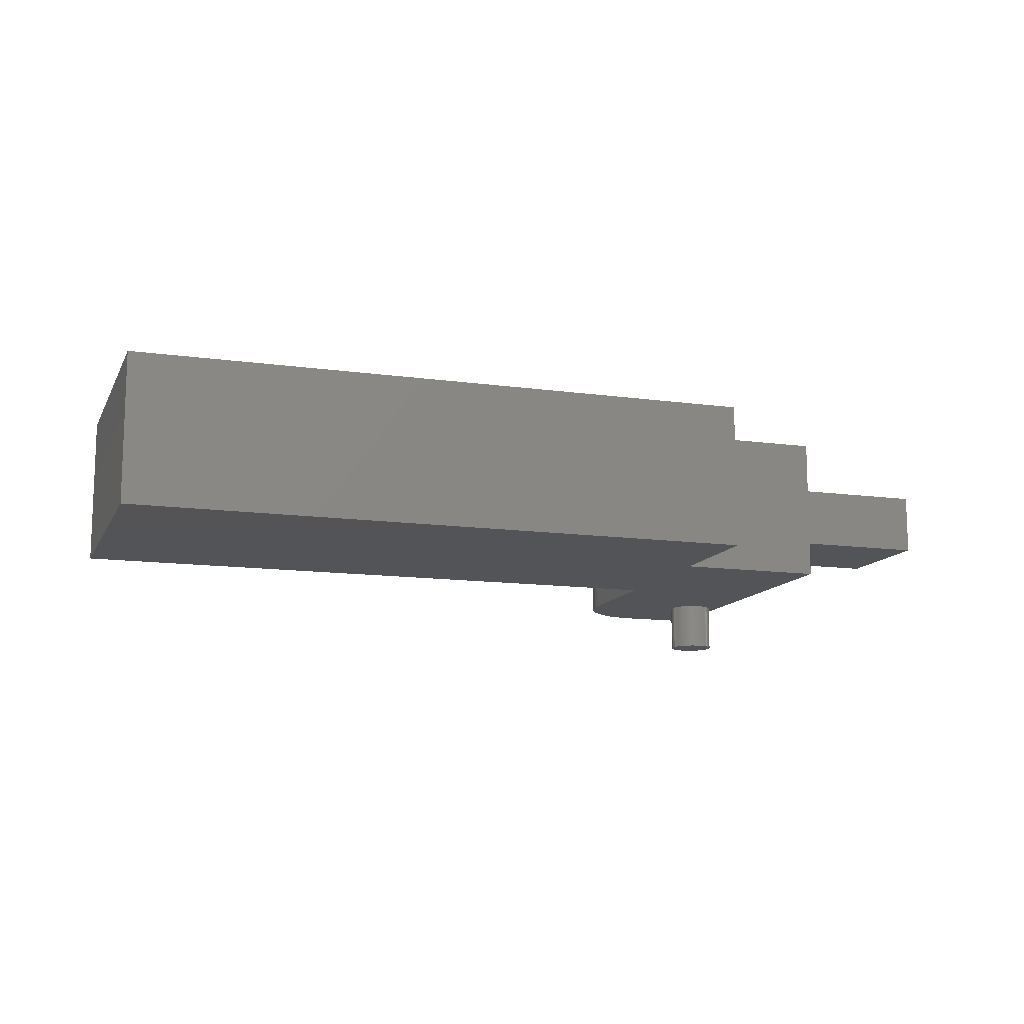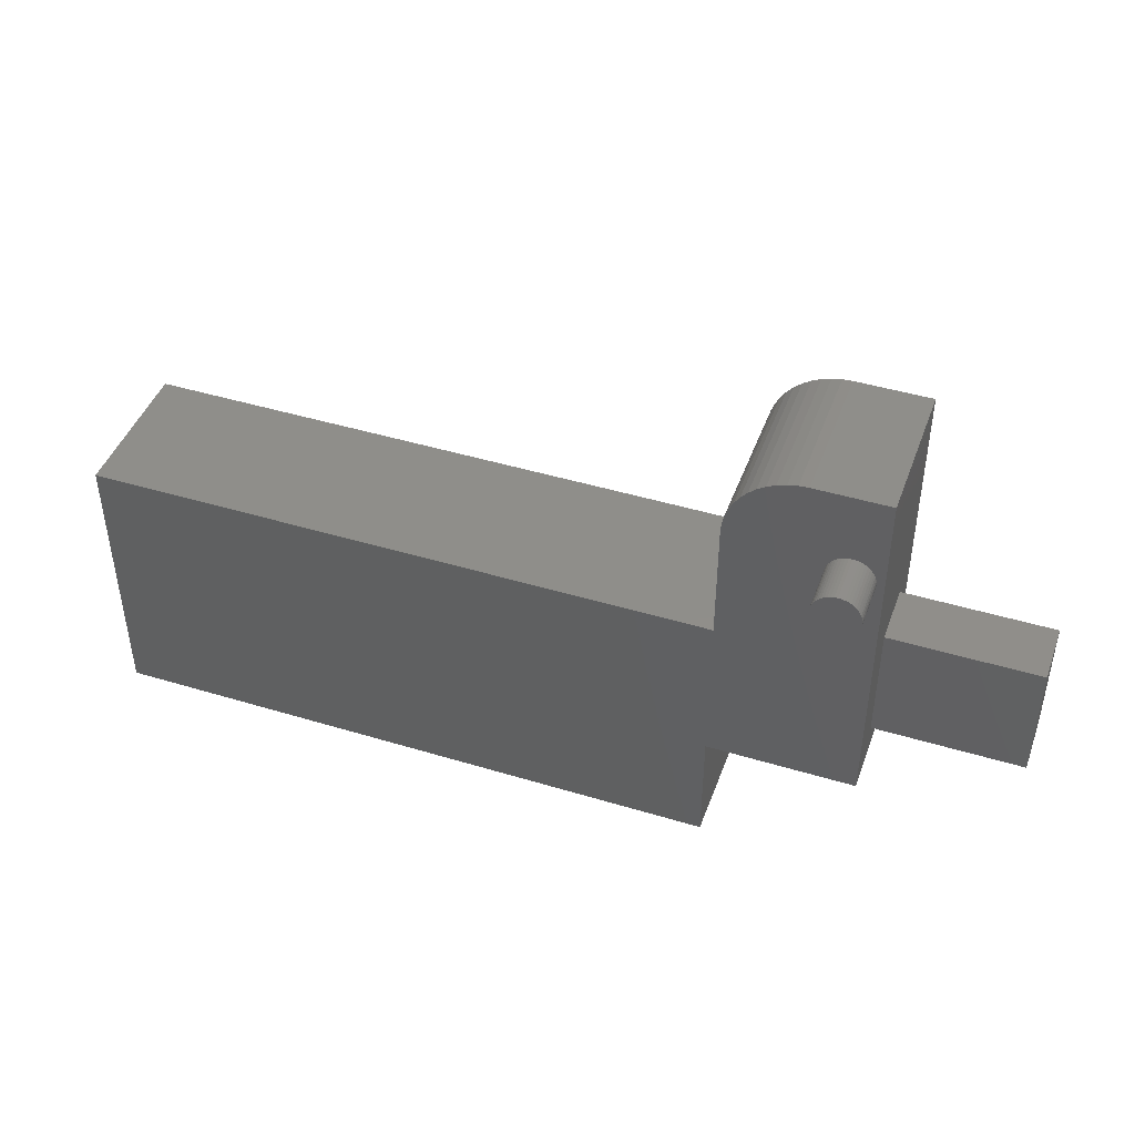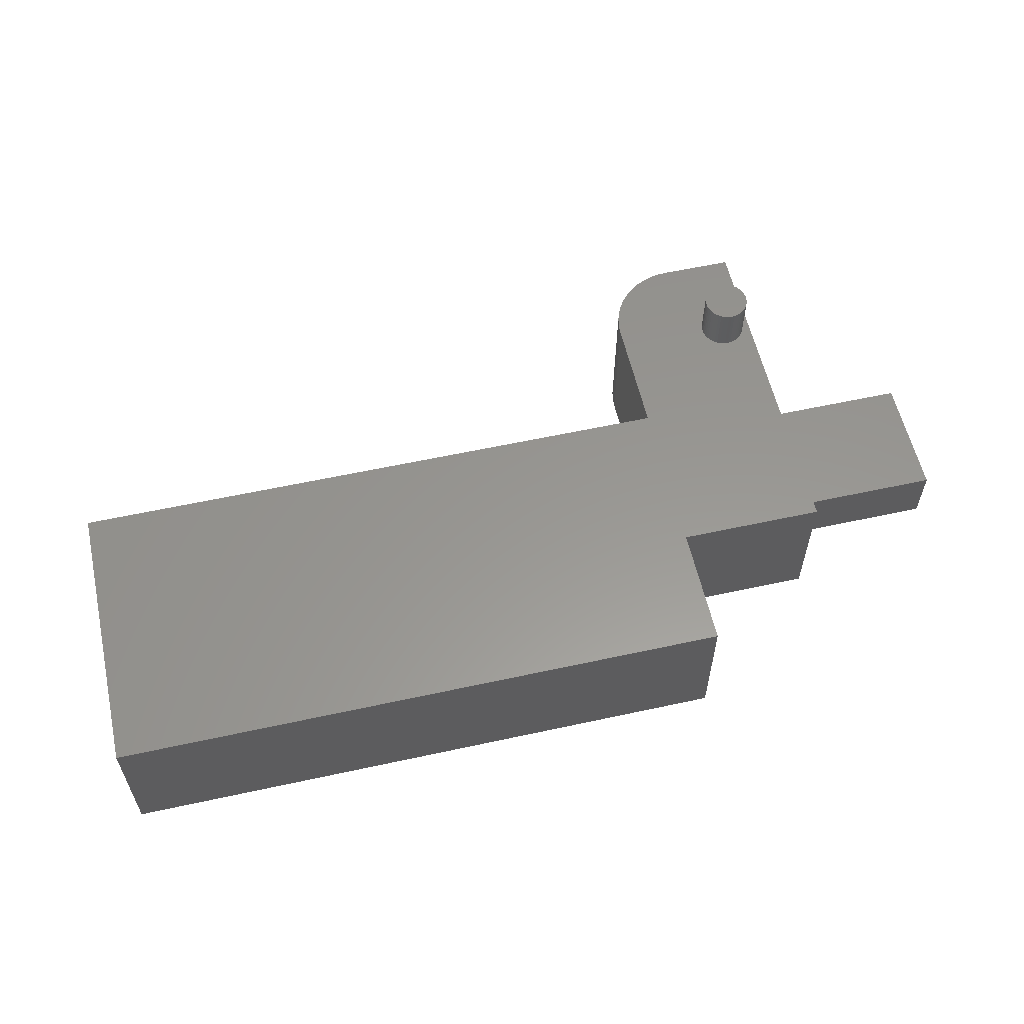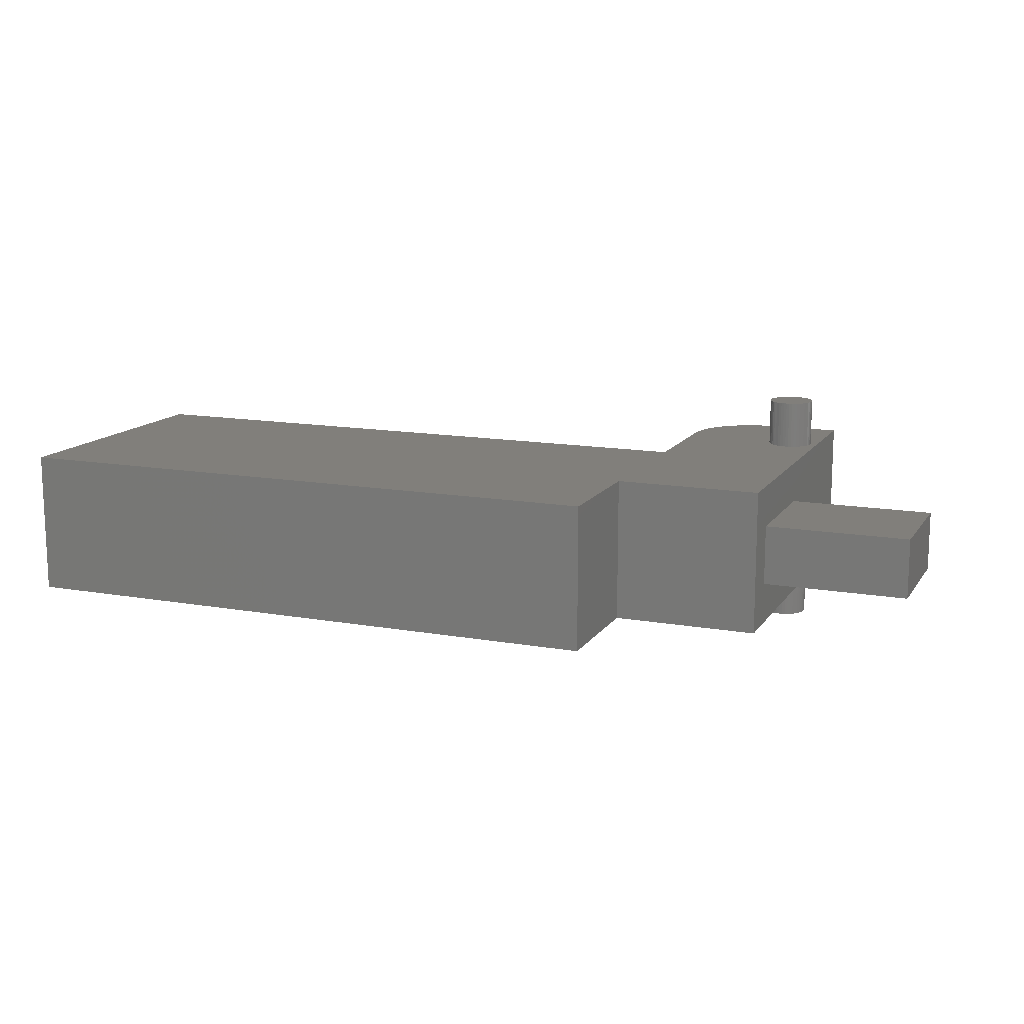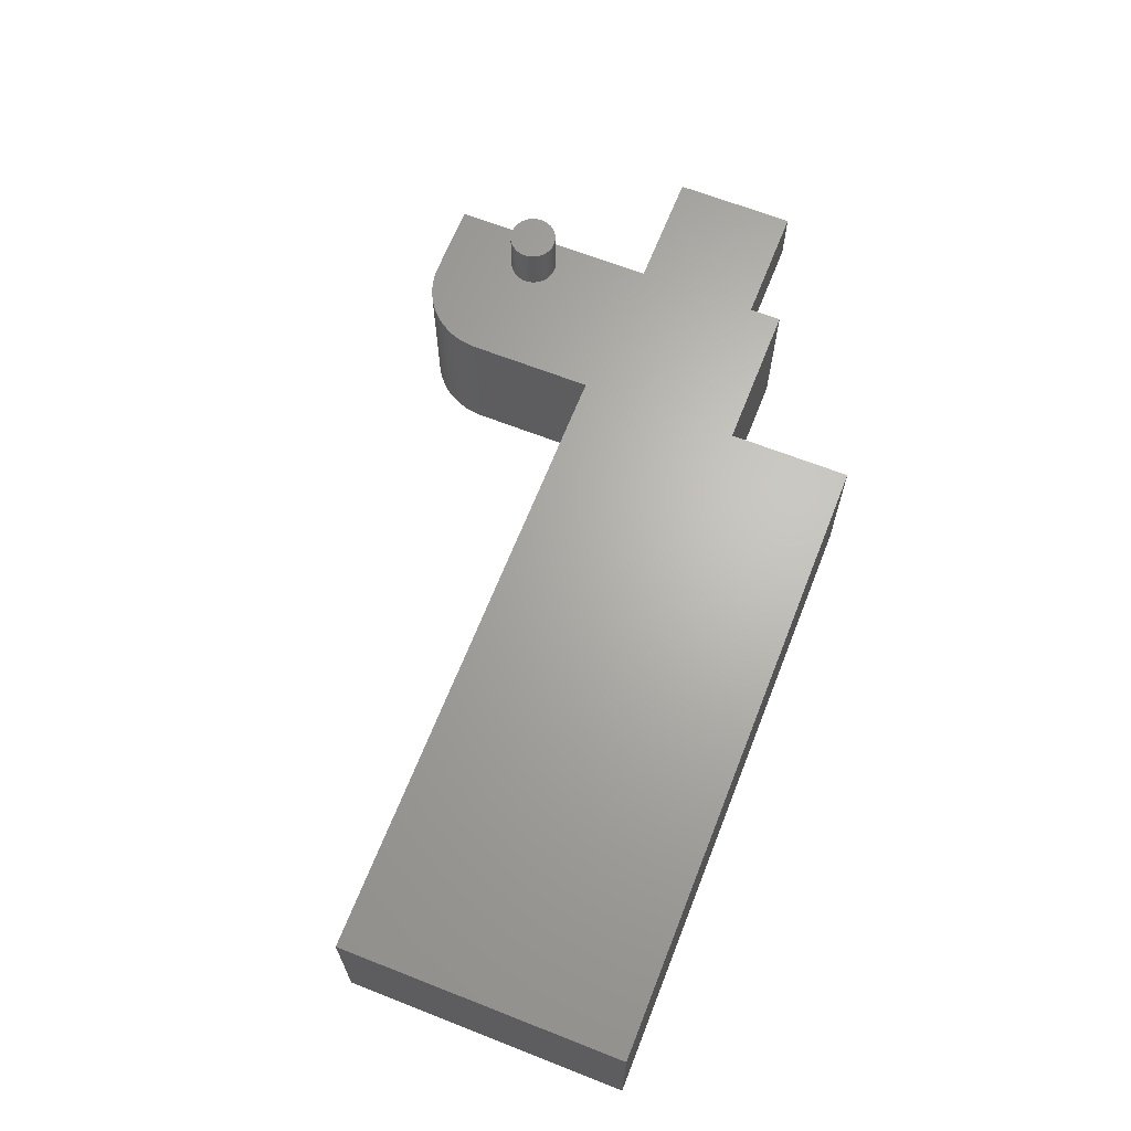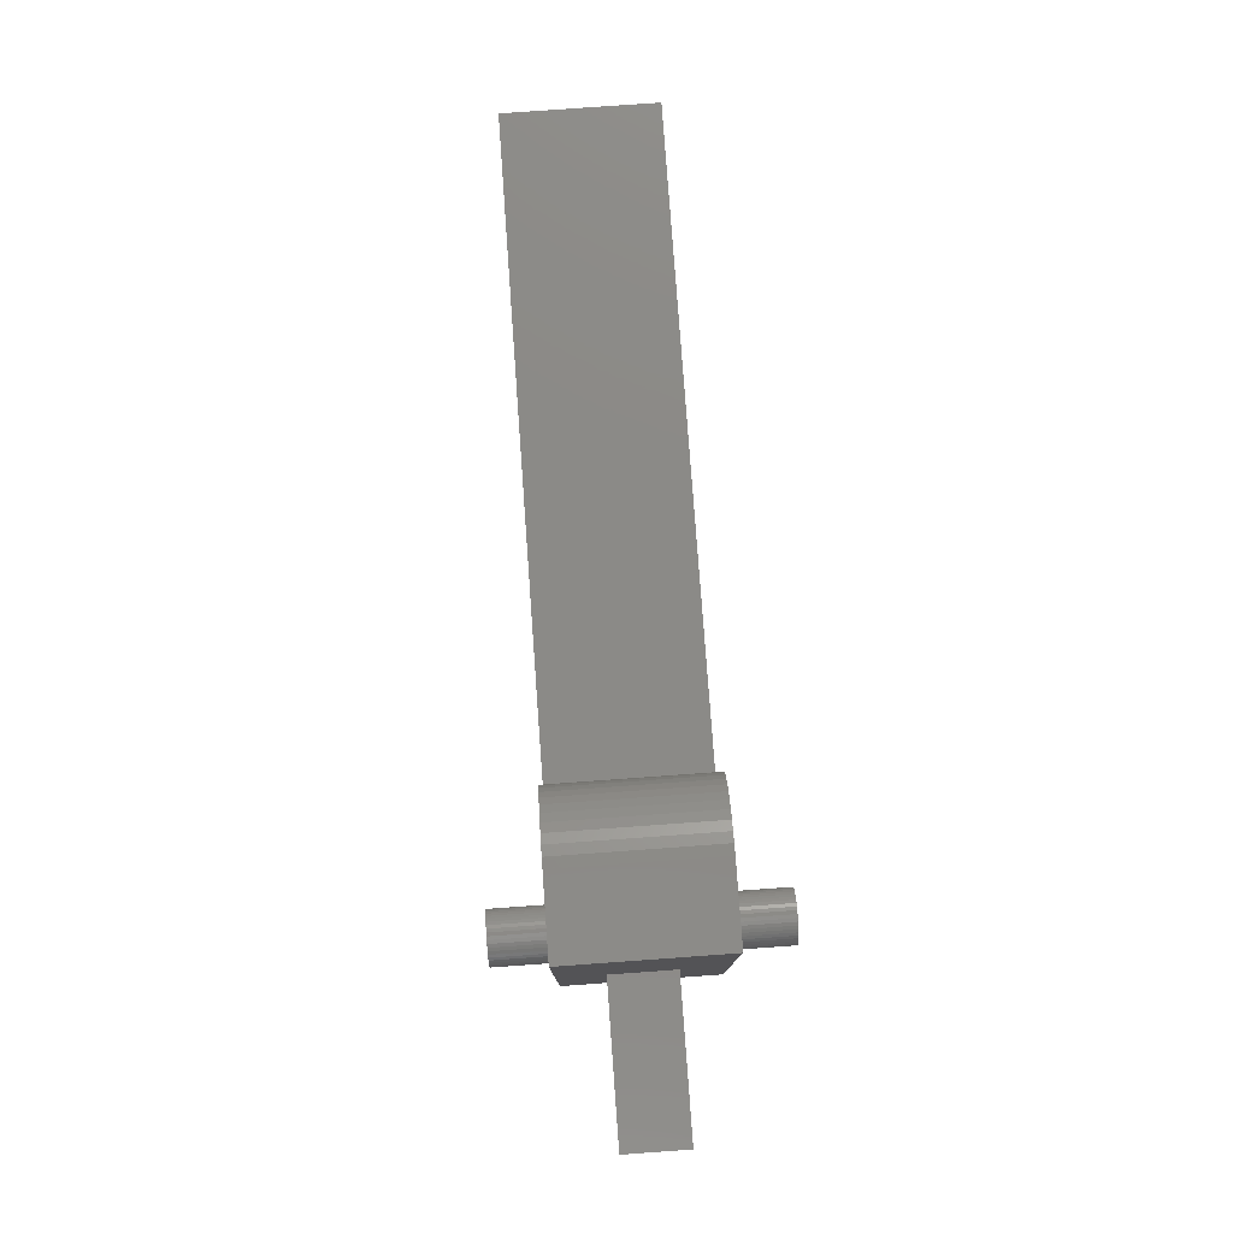
<metadata>
{"format":"stl","ext":"stl","renderer":"f3d","projection":"perspective","resolution":1024,"background":"white","views":[{"elev":-12.4,"azim":-18.3,"up":"+Z"},{"elev":44.5,"azim":19.5,"up":"+Y"},{"elev":58.4,"azim":-12.7,"up":"+Z"},{"elev":13.5,"azim":21.9,"up":"+Z"},{"elev":65.8,"azim":-68.5,"up":"+Z"},{"elev":78.7,"azim":85.9,"up":"+Y"}]}
</metadata>
<code>
# stl→obj: 242 verts, 380 faces
v -24.2 -3.4 2.4
v -24.2 -12.6 2.4
v -3.8 -12.6 2.4
v -3.8 -8.6 2.4
v -3.8 -12.6 -2.4
v -24.2 -12.6 -2.4
v -24.2 -3.4 -2.4
v -3.8 -8.6 -2.4
v 1 -8.6 2.4
v -3.8 -3.4 2.4
v -3.8 -3.4 -2.4
v 1 -8.6 -2.4
v 1 3 -2.4
v 1 3 2.4
v 5.8 -3.4 1
v 5.8 -7.4 1
v 5.8 -7.4 -1
v 5.8 -3.4 -1
v 1 -3.4 1
v 1 -7.4 1
v 1 -3.4 -1
v 1 -7.4 -1
v -1.713 2.979 -2.4
v -1.4 3 2.4
v -1.4 3 -2.4
v -1.713 2.979 2.4
v -2.021 2.918 -2.4
v -2.021 2.918 2.4
v -2.318 2.817 -2.4
v -2.318 2.817 2.4
v -2.6 2.678 -2.4
v -2.6 2.678 2.4
v -2.861 2.504 -2.4
v -2.861 2.504 2.4
v -3.097 2.297 -2.4
v -3.097 2.297 2.4
v -3.304 2.061 -2.4
v -3.304 2.061 2.4
v -3.478 1.8 -2.4
v -3.478 1.8 2.4
v -3.617 1.518 -2.4
v -3.617 1.518 2.4
v -3.718 1.221 -2.4
v -3.718 1.221 2.4
v -3.779 0.9132 -2.4
v -3.779 0.9132 2.4
v -3.8 0.6 -2.4
v -3.8 0.6 2.4
v 0 0 4
v 0.0987 0.7495 4
v 0 0.756 4
v 0.1957 0.7302 4
v 0.2893 0.6985 4
v 0.378 0.6547 4
v 0.4603 0.5998 4
v 0.5346 0.5346 4
v 0.5998 0.4603 4
v 0.6547 0.378 4
v 0.6985 0.2893 4
v 0.7302 0.1957 4
v 0.7495 0.0987 4
v 0.756 0 4
v 0.7495 -0.0987 4
v 0.7302 -0.1957 4
v 0.6985 -0.2893 4
v 0.6547 -0.378 4
v 0.5998 -0.4603 4
v 0.5346 -0.5346 4
v 0.4603 -0.5998 4
v 0.378 -0.6547 4
v 0.2893 -0.6985 4
v 0.1957 -0.7302 4
v 0.0987 -0.7495 4
v 0 -0.756 4
v -0.0987 -0.7495 4
v -0.1957 -0.7302 4
v -0.2893 -0.6985 4
v -0.378 -0.6547 4
v -0.4603 -0.5998 4
v -0.5346 -0.5346 4
v -0.5998 -0.4603 4
v -0.6547 -0.378 4
v -0.6985 -0.2893 4
v -0.7302 -0.1957 4
v -0.7495 -0.0987 4
v -0.756 0 4
v -0.7495 0.0987 4
v -0.7302 0.1957 4
v -0.6985 0.2893 4
v -0.6547 0.378 4
v -0.5998 0.4603 4
v -0.5346 0.5346 4
v -0.4603 0.5998 4
v -0.378 0.6547 4
v -0.2893 0.6985 4
v -0.1957 0.7302 4
v -0.0987 0.7495 4
v 0 0.756 2.4
v 0.0987 0.7495 2.4
v 0.1957 0.7302 2.4
v 0.2893 0.6985 2.4
v 0.378 0.6547 2.4
v 0.4603 0.5998 2.4
v 0.5346 0.5346 2.4
v 0.5998 0.4603 2.4
v 0.6547 0.378 2.4
v 0.6985 0.2893 2.4
v 0.7302 0.1957 2.4
v 0.7495 0.0987 2.4
v 0.756 0 2.4
v 0.7495 -0.0987 2.4
v 0.7302 -0.1957 2.4
v 0.6985 -0.2893 2.4
v 0.6547 -0.378 2.4
v 0.5998 -0.4603 2.4
v 0.5346 -0.5346 2.4
v 0.4603 -0.5998 2.4
v 0.378 -0.6547 2.4
v 0.2893 -0.6985 2.4
v 0.1957 -0.7302 2.4
v 0.0987 -0.7495 2.4
v 0 -0.756 2.4
v -0.0987 -0.7495 2.4
v -0.1957 -0.7302 2.4
v -0.2893 -0.6985 2.4
v -0.378 -0.6547 2.4
v -0.4603 -0.5998 2.4
v -0.5346 -0.5346 2.4
v -0.5998 -0.4603 2.4
v -0.6547 -0.378 2.4
v -0.6985 -0.2893 2.4
v -0.7302 -0.1957 2.4
v -0.7495 -0.0987 2.4
v -0.756 0 2.4
v -0.7495 0.0987 2.4
v -0.7302 0.1957 2.4
v -0.6985 0.2893 2.4
v -0.6547 0.378 2.4
v -0.5998 0.4603 2.4
v -0.5346 0.5346 2.4
v -0.4603 0.5998 2.4
v -0.378 0.6547 2.4
v -0.2893 0.6985 2.4
v -0.1957 0.7302 2.4
v -0.0987 0.7495 2.4
v 0 0 -4
v 0 0.756 -4
v 0.0987 0.7495 -4
v 0.1957 0.7302 -4
v 0.2893 0.6985 -4
v 0.378 0.6547 -4
v 0.4603 0.5998 -4
v 0.5346 0.5346 -4
v 0.5998 0.4603 -4
v 0.6547 0.378 -4
v 0.6985 0.2893 -4
v 0.7302 0.1957 -4
v 0.7495 0.0987 -4
v 0.756 0 -4
v 0.7495 -0.0987 -4
v 0.7302 -0.1957 -4
v 0.6985 -0.2893 -4
v 0.6547 -0.378 -4
v 0.5998 -0.4603 -4
v 0.5346 -0.5346 -4
v 0.4603 -0.5998 -4
v 0.378 -0.6547 -4
v 0.2893 -0.6985 -4
v 0.1957 -0.7302 -4
v 0.0987 -0.7495 -4
v 0 -0.756 -4
v -0.0987 -0.7495 -4
v -0.1957 -0.7302 -4
v -0.2893 -0.6985 -4
v -0.378 -0.6547 -4
v -0.4603 -0.5998 -4
v -0.5346 -0.5346 -4
v -0.5998 -0.4603 -4
v -0.6547 -0.378 -4
v -0.6985 -0.2893 -4
v -0.7302 -0.1957 -4
v -0.7495 -0.0987 -4
v -0.756 0 -4
v -0.7495 0.0987 -4
v -0.7302 0.1957 -4
v -0.6985 0.2893 -4
v -0.6547 0.378 -4
v -0.5998 0.4603 -4
v -0.5346 0.5346 -4
v -0.4603 0.5998 -4
v -0.378 0.6547 -4
v -0.2893 0.6985 -4
v -0.1957 0.7302 -4
v -0.0987 0.7495 -4
v 0 0.756 -2.4
v 0.0987 0.7495 -2.4
v 0.1957 0.7302 -2.4
v 0.2893 0.6985 -2.4
v 0.378 0.6547 -2.4
v 0.4603 0.5998 -2.4
v 0.5346 0.5346 -2.4
v 0.5998 0.4603 -2.4
v 0.6547 0.378 -2.4
v 0.6985 0.2893 -2.4
v 0.7302 0.1957 -2.4
v 0.7495 0.0987 -2.4
v 0.756 0 -2.4
v 0.7495 -0.0987 -2.4
v 0.7302 -0.1957 -2.4
v 0.6985 -0.2893 -2.4
v 0.6547 -0.378 -2.4
v 0.5998 -0.4603 -2.4
v 0.5346 -0.5346 -2.4
v 0.4603 -0.5998 -2.4
v 0.378 -0.6547 -2.4
v 0.2893 -0.6985 -2.4
v 0.1957 -0.7302 -2.4
v 0.0987 -0.7495 -2.4
v 0 -0.756 -2.4
v -0.0987 -0.7495 -2.4
v -0.1957 -0.7302 -2.4
v -0.2893 -0.6985 -2.4
v -0.378 -0.6547 -2.4
v -0.4603 -0.5998 -2.4
v -0.5346 -0.5346 -2.4
v -0.5998 -0.4603 -2.4
v -0.6547 -0.378 -2.4
v -0.6985 -0.2893 -2.4
v -0.7302 -0.1957 -2.4
v -0.7495 -0.0987 -2.4
v -0.756 0 -2.4
v -0.7495 0.0987 -2.4
v -0.7302 0.1957 -2.4
v -0.6985 0.2893 -2.4
v -0.6547 0.378 -2.4
v -0.5998 0.4603 -2.4
v -0.5346 0.5346 -2.4
v -0.4603 0.5998 -2.4
v -0.378 0.6547 -2.4
v -0.2893 0.6985 -2.4
v -0.1957 0.7302 -2.4
v -0.0987 0.7495 -2.4
f 1 2 3
f 3 4 1
f 5 6 7
f 7 8 5
f 9 10 1
f 1 4 9
f 6 1 7
f 1 6 2
f 7 10 11
f 10 7 1
f 2 5 3
f 5 2 6
f 8 3 5
f 3 8 4
f 8 9 4
f 9 8 12
f 11 13 12
f 12 8 7
f 7 11 12
f 9 14 10
f 15 16 17
f 17 18 15
f 15 19 20
f 20 16 15
f 18 21 19
f 19 15 18
f 17 22 21
f 21 18 17
f 16 20 22
f 22 17 16
f 22 20 9
f 9 12 22
f 19 14 9
f 9 20 19
f 23 24 25
f 24 23 26
f 27 26 23
f 26 27 28
f 29 28 27
f 28 29 30
f 31 30 29
f 30 31 32
f 33 32 31
f 32 33 34
f 35 34 33
f 34 35 36
f 37 36 35
f 36 37 38
f 39 38 37
f 38 39 40
f 41 40 39
f 40 41 42
f 43 42 41
f 42 43 44
f 45 44 43
f 44 45 46
f 47 46 45
f 46 47 48
f 47 25 13
f 13 11 47
f 47 23 25
f 23 47 45
f 45 27 23
f 27 45 43
f 43 29 27
f 29 43 41
f 41 31 29
f 31 41 39
f 39 33 31
f 33 39 37
f 37 35 33
f 10 14 24
f 24 48 10
f 48 24 26
f 26 46 48
f 46 26 28
f 28 44 46
f 44 28 30
f 30 42 44
f 42 30 32
f 32 40 42
f 40 32 34
f 34 38 40
f 38 34 36
f 10 48 47
f 47 11 10
f 13 25 24
f 24 14 13
f 22 12 13
f 13 21 22
f 19 21 13
f 13 14 19
f 49 50 51
f 49 52 50
f 49 53 52
f 49 54 53
f 49 55 54
f 49 56 55
f 49 57 56
f 49 58 57
f 49 59 58
f 49 60 59
f 49 61 60
f 49 62 61
f 49 63 62
f 49 64 63
f 49 65 64
f 49 66 65
f 49 67 66
f 49 68 67
f 49 69 68
f 49 70 69
f 49 71 70
f 49 72 71
f 49 73 72
f 49 74 73
f 49 75 74
f 49 76 75
f 49 77 76
f 49 78 77
f 49 79 78
f 49 80 79
f 49 81 80
f 49 82 81
f 49 83 82
f 49 84 83
f 49 85 84
f 49 86 85
f 49 87 86
f 49 88 87
f 49 89 88
f 49 90 89
f 49 91 90
f 49 92 91
f 49 93 92
f 49 94 93
f 49 95 94
f 49 96 95
f 49 97 96
f 49 51 97
f 50 98 51
f 98 50 99
f 52 99 50
f 99 52 100
f 53 100 52
f 100 53 101
f 54 101 53
f 101 54 102
f 55 102 54
f 102 55 103
f 56 103 55
f 103 56 104
f 57 104 56
f 104 57 105
f 58 105 57
f 105 58 106
f 59 106 58
f 106 59 107
f 60 107 59
f 107 60 108
f 61 108 60
f 108 61 109
f 62 109 61
f 109 62 110
f 63 110 62
f 110 63 111
f 64 111 63
f 111 64 112
f 65 112 64
f 112 65 113
f 66 113 65
f 113 66 114
f 67 114 66
f 114 67 115
f 68 115 67
f 115 68 116
f 69 116 68
f 116 69 117
f 70 117 69
f 117 70 118
f 71 118 70
f 118 71 119
f 72 119 71
f 119 72 120
f 73 120 72
f 120 73 121
f 74 121 73
f 121 74 122
f 75 122 74
f 122 75 123
f 76 123 75
f 123 76 124
f 77 124 76
f 124 77 125
f 78 125 77
f 125 78 126
f 79 126 78
f 126 79 127
f 80 127 79
f 127 80 128
f 81 128 80
f 128 81 129
f 82 129 81
f 129 82 130
f 83 130 82
f 130 83 131
f 84 131 83
f 131 84 132
f 85 132 84
f 132 85 133
f 86 133 85
f 133 86 134
f 87 134 86
f 134 87 135
f 88 135 87
f 135 88 136
f 89 136 88
f 136 89 137
f 90 137 89
f 137 90 138
f 91 138 90
f 138 91 139
f 92 139 91
f 139 92 140
f 93 140 92
f 140 93 141
f 94 141 93
f 141 94 142
f 95 142 94
f 142 95 143
f 96 143 95
f 143 96 144
f 97 144 96
f 144 97 145
f 51 145 97
f 145 51 98
f 146 147 148
f 146 148 149
f 146 149 150
f 146 150 151
f 146 151 152
f 146 152 153
f 146 153 154
f 146 154 155
f 146 155 156
f 146 156 157
f 146 157 158
f 146 158 159
f 146 159 160
f 146 160 161
f 146 161 162
f 146 162 163
f 146 163 164
f 146 164 165
f 146 165 166
f 146 166 167
f 146 167 168
f 146 168 169
f 146 169 170
f 146 170 171
f 146 171 172
f 146 172 173
f 146 173 174
f 146 174 175
f 146 175 176
f 146 176 177
f 146 177 178
f 146 178 179
f 146 179 180
f 146 180 181
f 146 181 182
f 146 182 183
f 146 183 184
f 146 184 185
f 146 185 186
f 146 186 187
f 146 187 188
f 146 188 189
f 146 189 190
f 146 190 191
f 146 191 192
f 146 192 193
f 146 193 194
f 146 194 147
f 148 147 195
f 195 196 148
f 149 148 196
f 196 197 149
f 150 149 197
f 197 198 150
f 151 150 198
f 198 199 151
f 152 151 199
f 199 200 152
f 153 152 200
f 200 201 153
f 154 153 201
f 201 202 154
f 155 154 202
f 202 203 155
f 156 155 203
f 203 204 156
f 157 156 204
f 204 205 157
f 158 157 205
f 205 206 158
f 159 158 206
f 206 207 159
f 160 159 207
f 207 208 160
f 161 160 208
f 208 209 161
f 162 161 209
f 209 210 162
f 163 162 210
f 210 211 163
f 164 163 211
f 211 212 164
f 165 164 212
f 212 213 165
f 166 165 213
f 213 214 166
f 167 166 214
f 214 215 167
f 168 167 215
f 215 216 168
f 169 168 216
f 216 217 169
f 170 169 217
f 217 218 170
f 171 170 218
f 218 219 171
f 172 171 219
f 219 220 172
f 173 172 220
f 220 221 173
f 174 173 221
f 221 222 174
f 175 174 222
f 222 223 175
f 176 175 223
f 223 224 176
f 177 176 224
f 224 225 177
f 178 177 225
f 225 226 178
f 179 178 226
f 226 227 179
f 180 179 227
f 227 228 180
f 181 180 228
f 228 229 181
f 182 181 229
f 229 230 182
f 183 182 230
f 230 231 183
f 184 183 231
f 231 232 184
f 185 184 232
f 232 233 185
f 186 185 233
f 233 234 186
f 187 186 234
f 234 235 187
f 188 187 235
f 235 236 188
f 189 188 236
f 236 237 189
f 190 189 237
f 237 238 190
f 191 190 238
f 238 239 191
f 192 191 239
f 239 240 192
f 193 192 240
f 240 241 193
f 194 193 241
f 241 242 194
f 147 194 242
f 242 195 147

</code>
